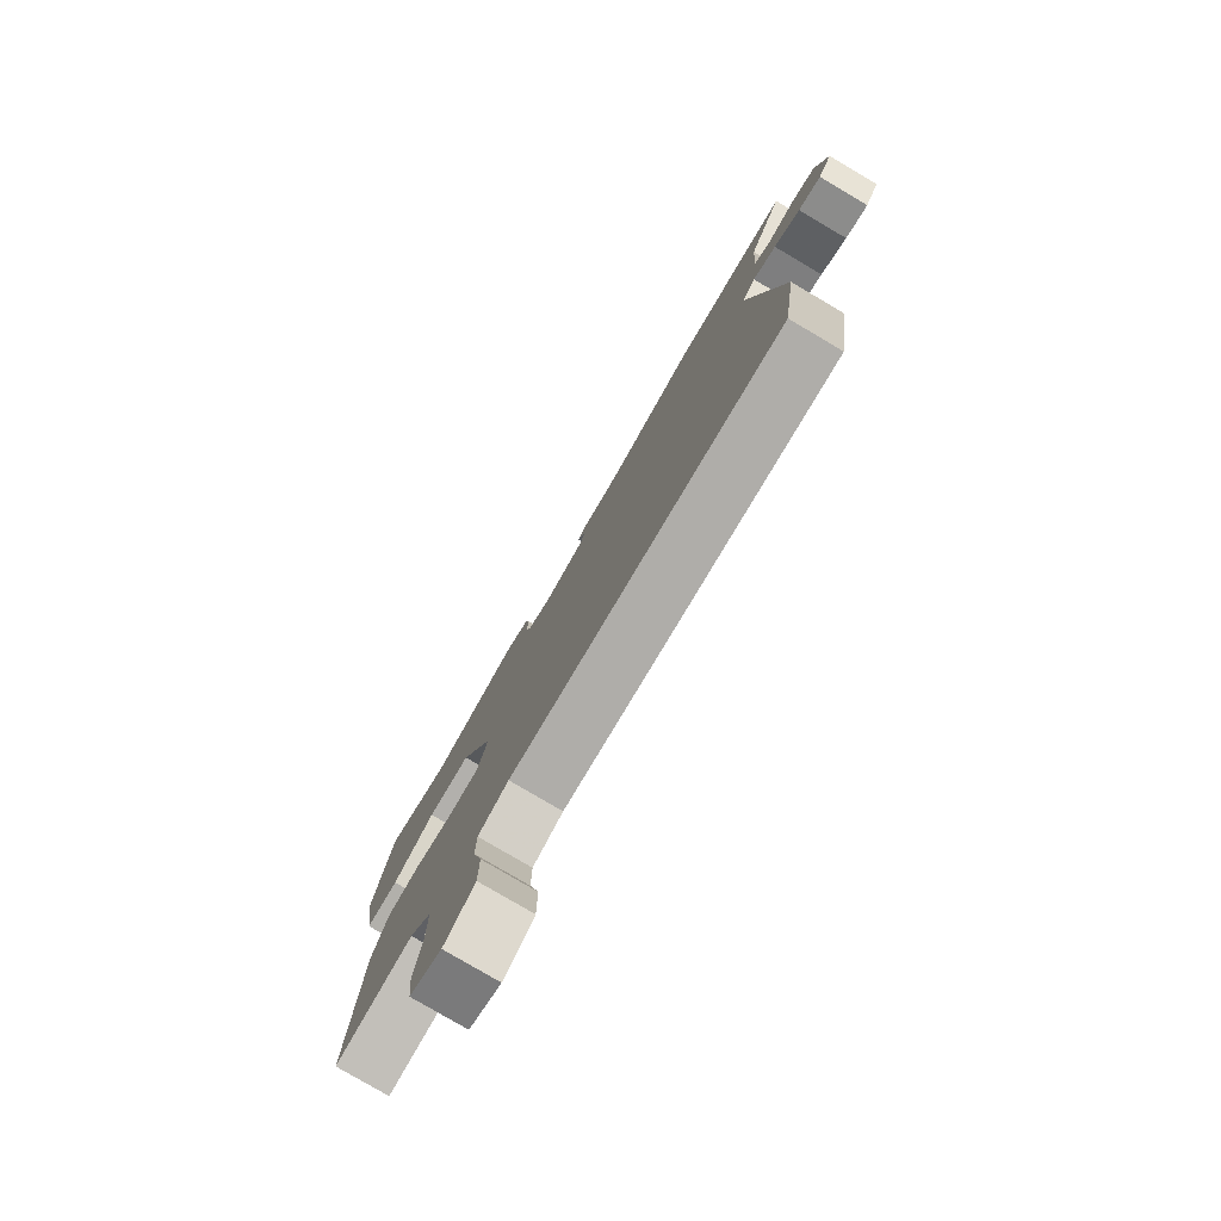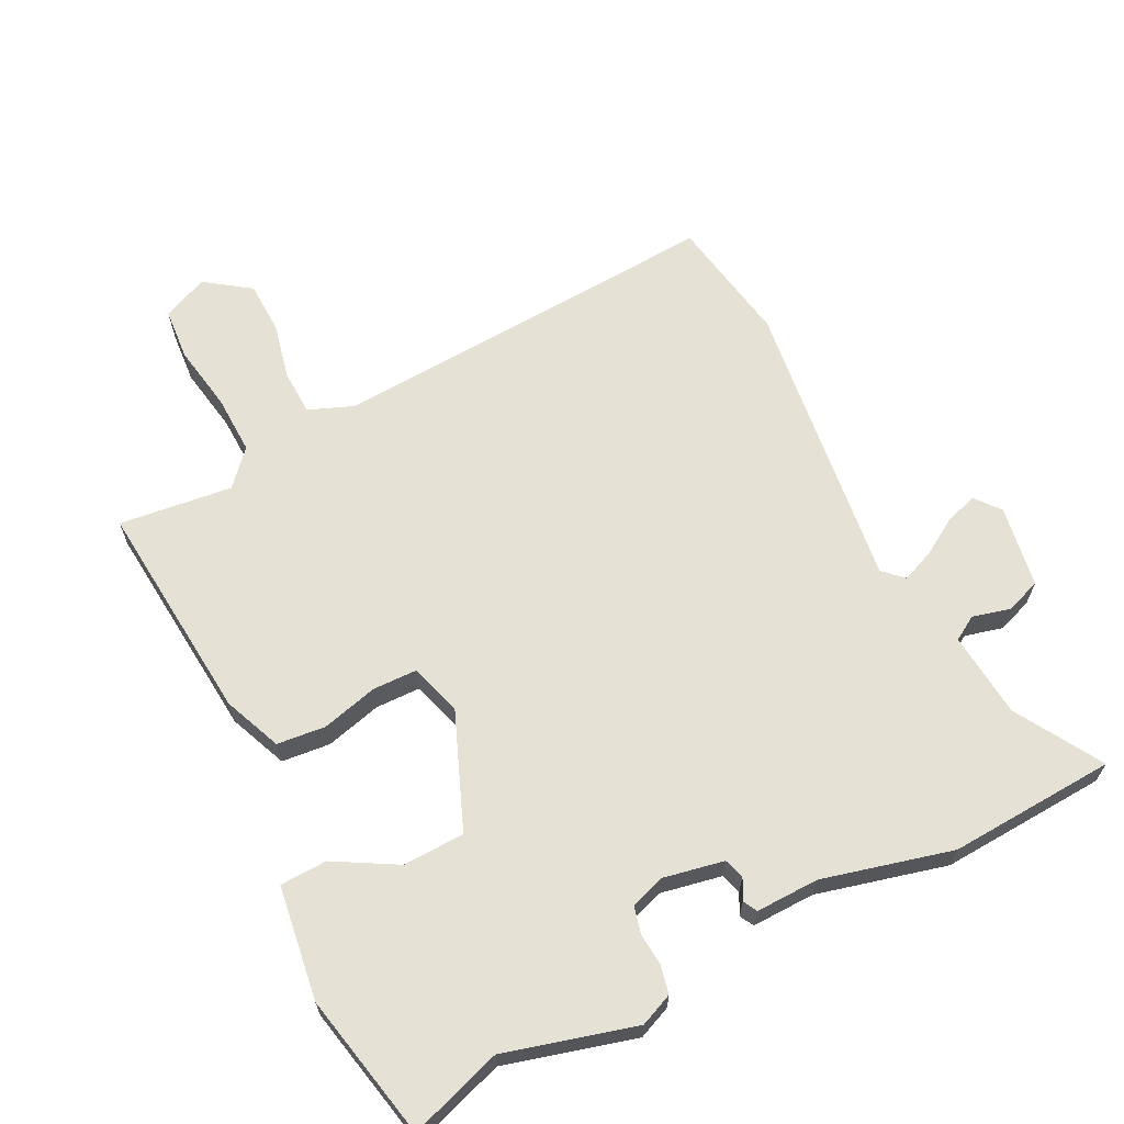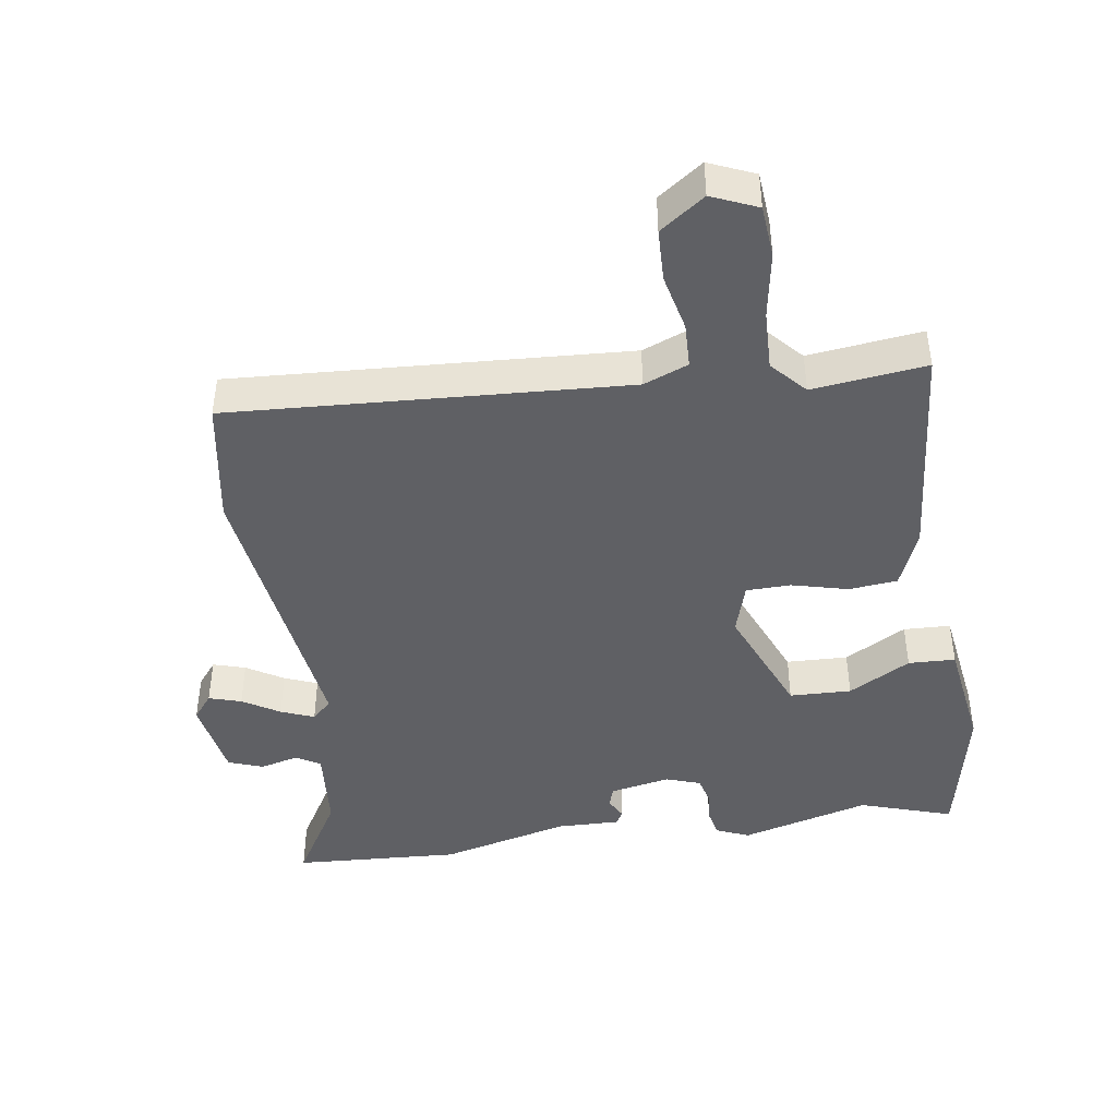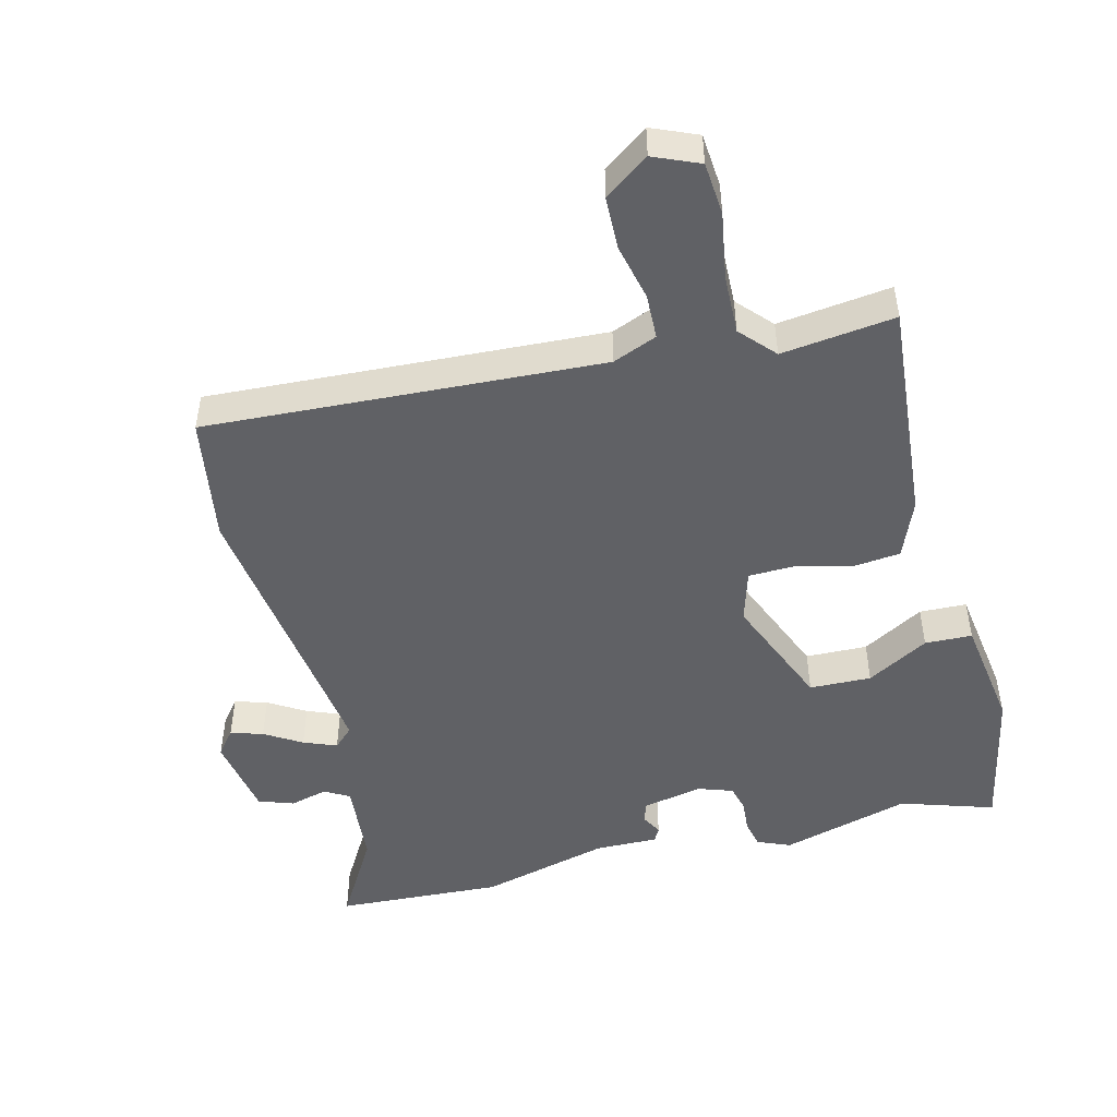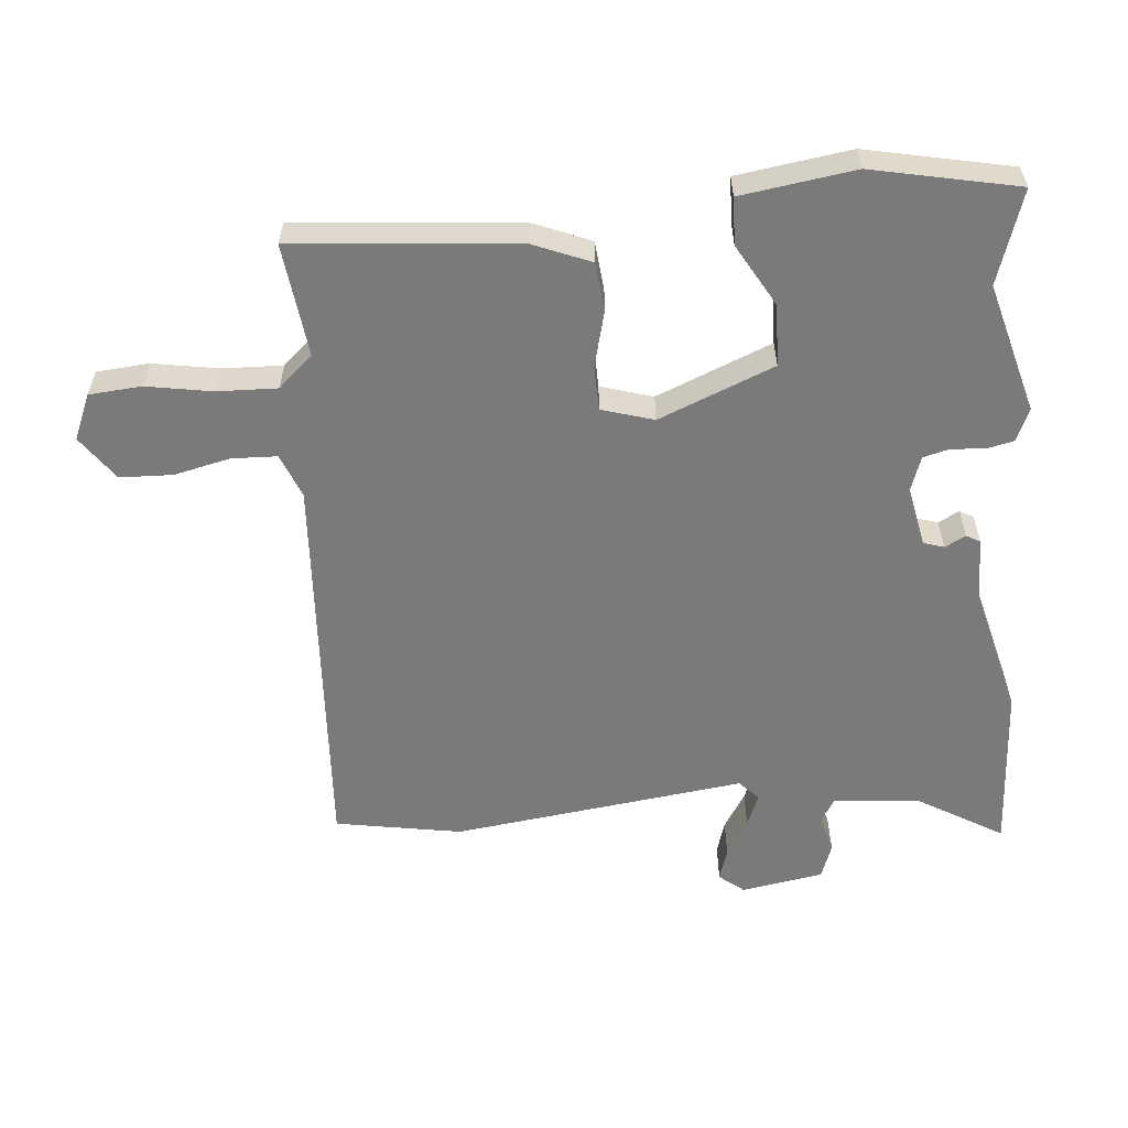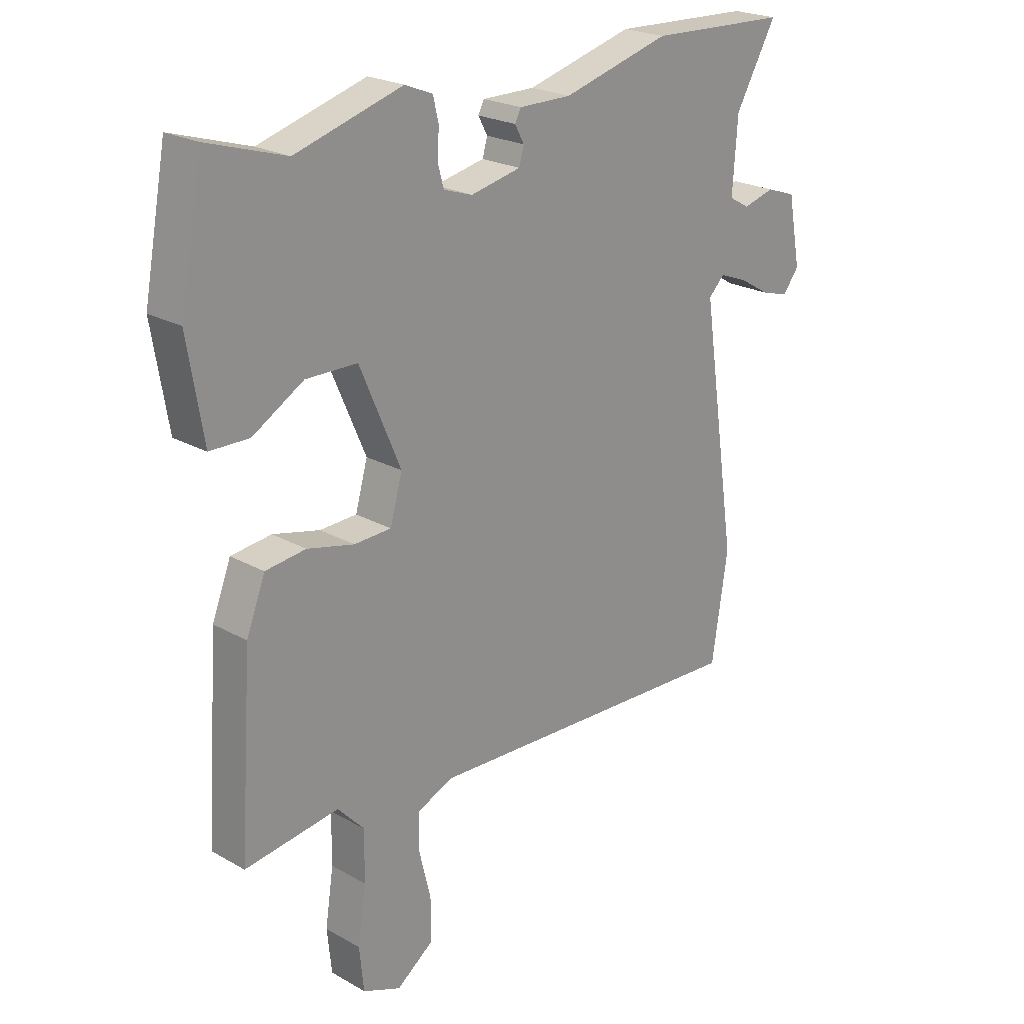
<metadata>
{"format":"obj","ext":"obj","renderer":"f3d","projection":"perspective","resolution":1024,"background":"white","views":[{"elev":-79.3,"azim":59.5,"up":"+Z"},{"elev":64.9,"azim":-28.0,"up":"+Y"},{"elev":-43.6,"azim":-172.6,"up":"+Y"},{"elev":-48.5,"azim":-166.7,"up":"+Y"},{"elev":-58.1,"azim":-86.1,"up":"+Y"},{"elev":22.7,"azim":-45.8,"up":"+Z"}]}
</metadata>
<code>
v 0.332 0.07 0.506
v 0.584 0.07 0.497
v 0.51 0.07 0.366
v 0.501 0.07 0.237
v 0.538 0.07 0.216
v 0.595 0.07 0.232
v 0.648 0.07 0.214
v 0.671 0.07 0.091
v 0.642 0.07 0.053
v 0.593 0.07 0.067
v 0.537 0.07 0.1
v 0.487 0.07 0.119
v 0.458 0.07 0.09
v 0.523 0.07 -0.35
v 0.494 0.07 -0.541
v -0.101 0.07 -0.518
v -0.167 0.07 -0.546
v -0.168 0.07 -0.614
v -0.147 0.07 -0.699
v -0.148 0.07 -0.778
v -0.214 0.07 -0.827
v -0.283 0.07 -0.799
v -0.291 0.07 -0.72
v -0.276 0.07 -0.62
v -0.275 0.07 -0.53
v -0.323 0.07 -0.479
v -0.493 0.07 -0.503
v -0.47 0.07 -0.167
v -0.436 0.07 -0.079
v -0.363 0.07 -0.07
v -0.278 0.07 -0.09
v -0.211 0.07 -0.087
v -0.189 0.07 -0.008
v -0.263 0.07 0.164
v -0.356 0.07 0.165
v -0.448 0.07 0.11
v -0.519 0.07 0.111
v -0.547 0.07 0.282
v -0.506 0.07 0.502
v -0.365 0.07 0.459
v -0.171 0.07 0.517
v -0.121 0.07 0.497
v -0.111 0.07 0.455
v -0.114 0.07 0.406
v -0.103 0.07 0.366
v -0.051 0.07 0.349
v 0.04 0.07 0.369
v 0.049 0.07 0.4
v 0.032 0.07 0.431
v 0.043 0.07 0.452
v 0.138 0.07 0.452
v 0.332 0 0.506
v 0.584 0 0.497
v 0.51 0 0.366
v 0.501 0 0.237
v 0.538 0 0.216
v 0.595 0 0.232
v 0.648 0 0.214
v 0.671 0 0.091
v 0.642 0 0.053
v 0.593 0 0.067
v 0.537 0 0.1
v 0.487 0 0.119
v 0.458 0 0.09
v 0.523 0 -0.35
v 0.494 0 -0.541
v -0.101 0 -0.518
v -0.167 0 -0.546
v -0.168 0 -0.614
v -0.147 0 -0.699
v -0.148 0 -0.778
v -0.214 0 -0.827
v -0.283 0 -0.799
v -0.291 0 -0.72
v -0.276 0 -0.62
v -0.275 0 -0.53
v -0.323 0 -0.479
v -0.493 0 -0.503
v -0.47 0 -0.167
v -0.436 0 -0.079
v -0.363 0 -0.07
v -0.278 0 -0.09
v -0.211 0 -0.087
v -0.189 0 -0.008
v -0.263 0 0.164
v -0.356 0 0.165
v -0.448 0 0.11
v -0.519 0 0.111
v -0.547 0 0.282
v -0.506 0 0.502
v -0.365 0 0.459
v -0.171 0 0.517
v -0.121 0 0.497
v -0.111 0 0.455
v -0.114 0 0.406
v -0.103 0 0.366
v -0.051 0 0.349
v 0.04 0 0.369
v 0.049 0 0.4
v 0.032 0 0.431
v 0.043 0 0.452
v 0.138 0 0.452
f 48 49 50 51
f 1 2 3
f 51 1 3
f 48 51 3
f 47 48 3
f 46 47 3 4
f 42 43 44
f 41 42 44
f 40 41 44
f 40 44 45
f 39 40 45
f 38 39 45
f 37 38 45
f 36 37 45
f 35 36 45
f 34 35 45 46
f 29 30 31
f 28 29 31
f 27 28 31
f 26 27 31
f 25 26 31 32
f 24 25 32 33
f 22 23 24
f 21 22 24
f 20 21 24
f 19 20 24
f 18 19 24
f 17 18 24 33
f 13 14 15 16
f 13 16 17 33
f 9 10 11
f 8 9 11
f 7 8 11
f 6 7 11
f 5 6 11
f 5 11 12
f 33 34 46
f 13 33 46
f 12 13 46
f 5 12 46
f 4 5 46
f 102 101 100 99
f 54 53 52
f 54 52 102
f 54 102 99
f 54 99 98
f 55 54 98 97
f 95 94 93
f 95 93 92
f 95 92 91
f 96 95 91
f 96 91 90
f 96 90 89
f 96 89 88
f 96 88 87
f 96 87 86
f 97 96 86 85
f 82 81 80
f 82 80 79
f 82 79 78
f 82 78 77
f 83 82 77 76
f 84 83 76 75
f 75 74 73
f 75 73 72
f 75 72 71
f 75 71 70
f 75 70 69
f 84 75 69 68
f 67 66 65 64
f 84 68 67 64
f 62 61 60
f 62 60 59
f 62 59 58
f 62 58 57
f 62 57 56
f 63 62 56
f 97 85 84
f 97 84 64
f 97 64 63
f 97 63 56
f 97 56 55
f 1 52 53 2
f 2 53 54 3
f 3 54 55 4
f 4 55 56 5
f 5 56 57 6
f 6 57 58 7
f 7 58 59 8
f 8 59 60 9
f 9 60 61 10
f 10 61 62 11
f 11 62 63 12
f 12 63 64 13
f 13 64 65 14
f 14 65 66 15
f 15 66 67 16
f 16 67 68 17
f 17 68 69 18
f 18 69 70 19
f 19 70 71 20
f 20 71 72 21
f 21 72 73 22
f 22 73 74 23
f 23 74 75 24
f 24 75 76 25
f 25 76 77 26
f 26 77 78 27
f 27 78 79 28
f 28 79 80 29
f 29 80 81 30
f 30 81 82 31
f 31 82 83 32
f 32 83 84 33
f 33 84 85 34
f 34 85 86 35
f 35 86 87 36
f 36 87 88 37
f 37 88 89 38
f 38 89 90 39
f 39 90 91 40
f 40 91 92 41
f 41 92 93 42
f 42 93 94 43
f 43 94 95 44
f 44 95 96 45
f 45 96 97 46
f 46 97 98 47
f 47 98 99 48
f 48 99 100 49
f 49 100 101 50
f 50 101 102 51
f 51 102 52 1

</code>
